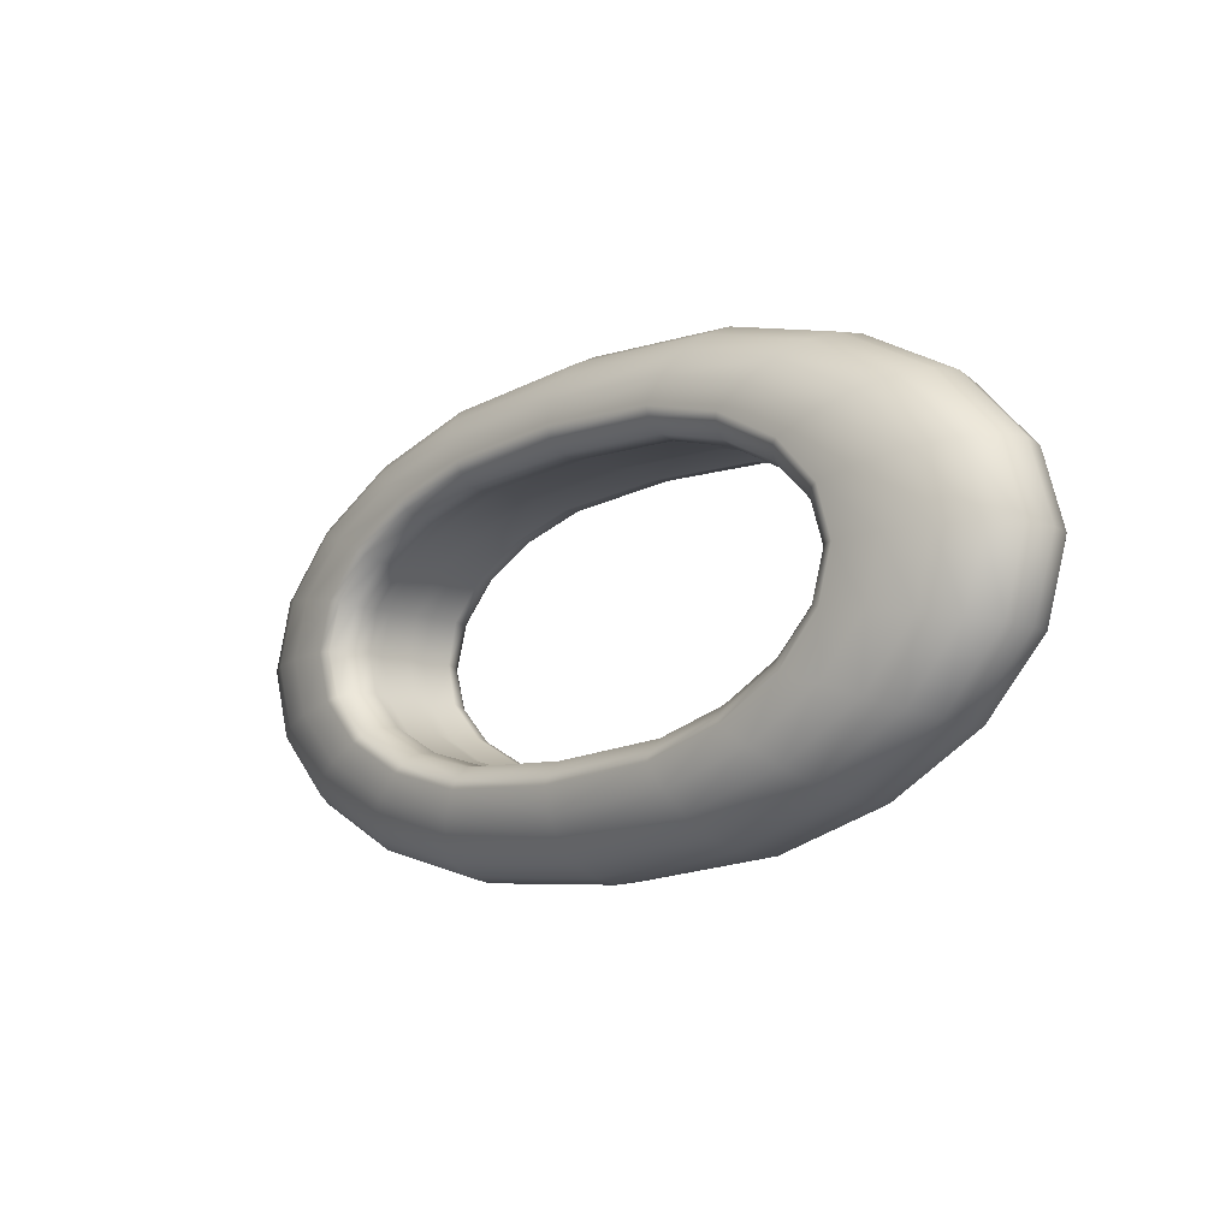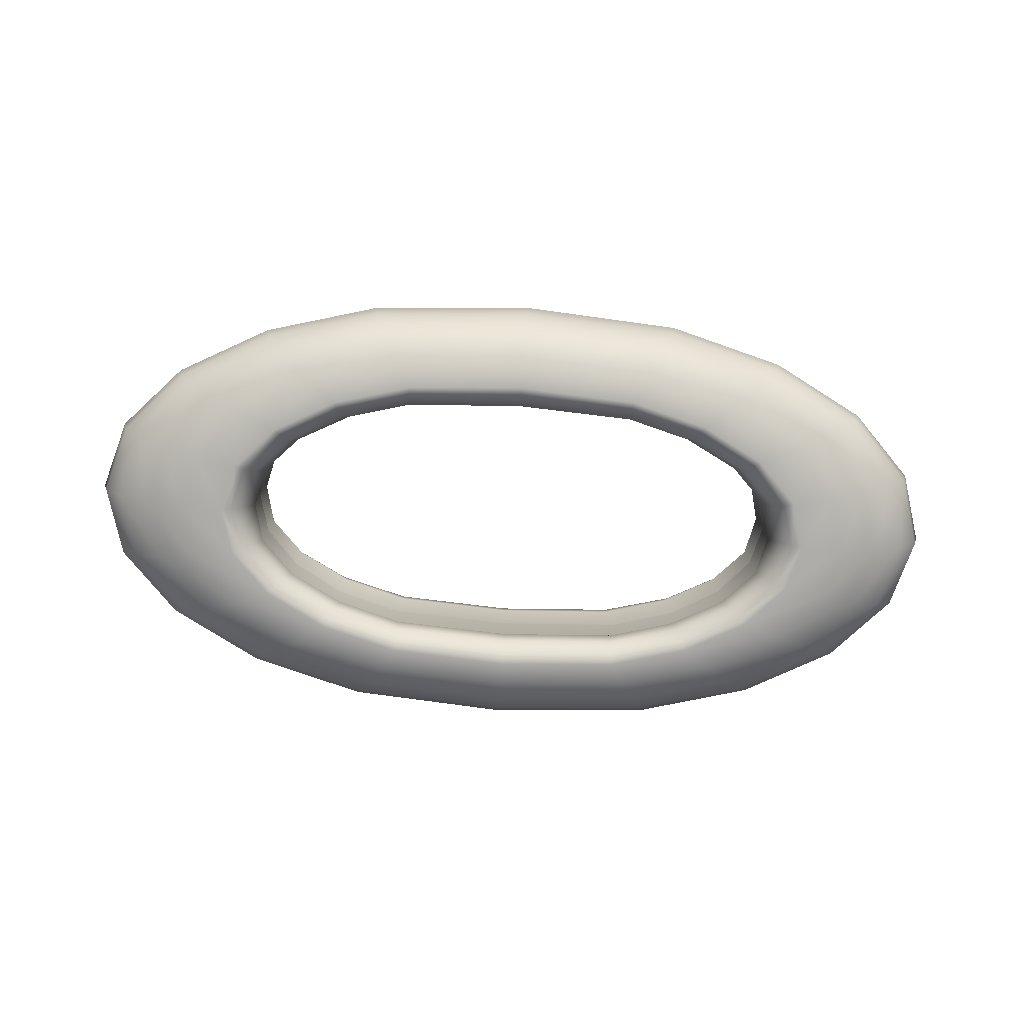
<metadata>
{"format":"obj","ext":"obj","renderer":"f3d","projection":"perspective","resolution":1024,"background":"white","views":[{"elev":-11.3,"azim":46.4,"up":"+Z"},{"elev":-77.2,"azim":176.1,"up":"+Y"}]}
</metadata>
<code>
g default
v 0.2823 0 -0.03778
v 0.2515 0 -0.07186
v 0.2039 0 -0.09891
v 0.1435 0 -0.1163
v 0.02821 -0 -0.1223
v 0.02821 -0 0.1223
v 0.1435 0 0.1163
v 0.2039 0 0.09891
v 0.2515 0 0.07186
v 0.2823 0 0.03778
v 0.2926 0 0
v 0.2913 0.02327 -0.03963
v 0.2592 0.02327 -0.07538
v 0.209 0.02327 -0.1037
v 0.1467 0.02327 -0.122
v 0.02821 0.02327 -0.1282
v 0.02821 0.02327 0.1282
v 0.1467 0.02327 0.122
v 0.209 0.02327 0.1037
v 0.2592 0.02327 0.07538
v 0.2913 0.02327 0.03963
v 0.3016 0.02327 0
v 0.2826 0.04427 -0.03723
v 0.2503 0.04427 -0.07082
v 0.2003 0.04427 -0.09747
v 0.1385 0.04427 -0.1146
v 0.02821 0.04427 -0.1205
v 0.02821 0.04427 0.1205
v 0.1385 0.04427 0.1146
v 0.2003 0.04427 0.09747
v 0.2503 0.04427 0.07082
v 0.2826 0.04427 0.03723
v 0.2915 0.04427 0
v 0.2905 0.06093 -0.03795
v 0.2569 0.06093 -0.07219
v 0.2047 0.06093 -0.09936
v 0.1389 0.06093 -0.1168
v 0.02821 0.06093 -0.1228
v 0.02821 0.06093 0.1228
v 0.1389 0.06093 0.1168
v 0.2047 0.06093 0.09936
v 0.2569 0.06093 0.07219
v 0.2905 0.06093 0.03795
v 0.302 0.06093 0
v 0.3005 0.07163 -0.04144
v 0.2648 0.07163 -0.07883
v 0.2093 0.07163 -0.1085
v 0.1393 0.07163 -0.1275
v 0.02821 0.07163 -0.1341
v 0.02821 0.07163 0.1341
v 0.1393 0.07163 0.1275
v 0.2093 0.07163 0.1085
v 0.2648 0.07163 0.07883
v 0.3005 0.07163 0.04144
v 0.3128 0.07163 0
v 0.3098 0.07531 -0.04428
v 0.2722 0.07531 -0.08423
v 0.2136 0.07531 -0.1159
v 0.1398 0.07531 -0.1363
v 0.02821 0.07531 -0.1433
v 0.02821 0.07531 0.1433
v 0.1398 0.07531 0.1363
v 0.2136 0.07531 0.1159
v 0.2722 0.07531 0.08423
v 0.3097 0.07531 0.04428
v 0.3227 0.07531 0
v 0.3486 0.07163 -0.05112
v 0.3052 0.07163 -0.09724
v 0.2376 0.07163 -0.1338
v 0.1525 0.07163 -0.1573
v 0.02821 0.07163 -0.1654
v 0.02821 0.07163 0.1654
v 0.1525 0.07163 0.1573
v 0.2376 0.07163 0.1338
v 0.3052 0.07163 0.09724
v 0.3486 0.07163 0.05112
v 0.3636 0.07163 0
v 0.3837 0.06093 -0.0573
v 0.3351 0.06093 -0.109
v 0.2593 0.06093 -0.15
v 0.1639 0.06093 -0.1763
v 0.02821 0.06093 -0.1854
v 0.02821 0.06093 0.1854
v 0.1639 0.06093 0.1763
v 0.2593 0.06093 0.15
v 0.3351 0.06093 0.109
v 0.3837 0.06093 0.0573
v 0.4005 0.06093 0
v 0.4116 0.04427 -0.0622
v 0.3588 0.04427 -0.1183
v 0.2765 0.04427 -0.1628
v 0.1729 0.04427 -0.1914
v 0.02821 0.04427 -0.2013
v 0.02821 0.04427 0.2013
v 0.1729 0.04427 0.1914
v 0.2765 0.04427 0.1628
v 0.3588 0.04427 0.1183
v 0.4116 0.04427 0.0622
v 0.4298 0.04427 0
v 0.4294 0.02327 -0.06534
v 0.374 0.02327 -0.1243
v 0.2876 0.02327 -0.1711
v 0.1787 0.02327 -0.2011
v 0.02821 0.02327 -0.2114
v 0.02821 0.02327 0.2114
v 0.1787 0.02327 0.2011
v 0.2876 0.02327 0.1711
v 0.374 0.02327 0.1243
v 0.4294 0.02327 0.06534
v 0.4486 0.02327 0
v 0.4356 0 -0.06642
v 0.3792 0 -0.1263
v 0.2914 0 -0.1739
v 0.1807 0 -0.2044
v 0.02821 0 -0.215
v 0.02821 0 0.215
v 0.1807 0 0.2044
v 0.2914 0 0.1739
v 0.3792 0 0.1263
v 0.4356 0 0.06642
v 0.455 0 0
v 0.4294 -0.02327 -0.06534
v 0.374 -0.02327 -0.1243
v 0.2876 -0.02327 -0.1711
v 0.1787 -0.02327 -0.2011
v 0.02821 -0.02327 -0.2114
v 0.02821 -0.02327 0.2114
v 0.1787 -0.02327 0.2011
v 0.2876 -0.02327 0.1711
v 0.374 -0.02327 0.1243
v 0.4294 -0.02327 0.06534
v 0.4486 -0.02327 0
v 0.4116 -0.04427 -0.0622
v 0.3588 -0.04427 -0.1183
v 0.2765 -0.04427 -0.1628
v 0.1729 -0.04427 -0.1914
v 0.02821 -0.04427 -0.2013
v 0.02821 -0.04427 0.2013
v 0.1729 -0.04427 0.1914
v 0.2765 -0.04427 0.1628
v 0.3588 -0.04427 0.1183
v 0.4116 -0.04427 0.0622
v 0.4298 -0.04427 0
v 0.3837 -0.06093 -0.0573
v 0.3351 -0.06093 -0.109
v 0.2593 -0.06093 -0.15
v 0.1639 -0.06093 -0.1763
v 0.02821 -0.06093 -0.1854
v 0.02821 -0.06093 0.1854
v 0.1639 -0.06093 0.1763
v 0.2593 -0.06093 0.15
v 0.3351 -0.06093 0.109
v 0.3837 -0.06093 0.0573
v 0.4005 -0.06093 0
v 0.3486 -0.07163 -0.05112
v 0.3052 -0.07163 -0.09724
v 0.2376 -0.07163 -0.1338
v 0.1525 -0.07163 -0.1573
v 0.02821 -0.07163 -0.1654
v 0.02821 -0.07163 0.1654
v 0.1525 -0.07163 0.1573
v 0.2376 -0.07163 0.1338
v 0.3052 -0.07163 0.09724
v 0.3486 -0.07163 0.05112
v 0.3636 -0.07163 0
v 0.3098 -0.07531 -0.04428
v 0.2722 -0.07531 -0.08423
v 0.2136 -0.07531 -0.1159
v 0.1398 -0.07531 -0.1363
v 0.02821 -0.07531 -0.1433
v 0.02821 -0.07531 0.1433
v 0.1398 -0.07531 0.1363
v 0.2136 -0.07531 0.1159
v 0.2722 -0.07531 0.08423
v 0.3097 -0.07531 0.04428
v 0.3227 -0.07531 0
v 0.3005 -0.07163 -0.04144
v 0.2648 -0.07163 -0.07883
v 0.2093 -0.07163 -0.1085
v 0.1393 -0.07163 -0.1275
v 0.02821 -0.07163 -0.1341
v 0.02821 -0.07163 0.1341
v 0.1393 -0.07163 0.1275
v 0.2093 -0.07163 0.1085
v 0.2648 -0.07163 0.07883
v 0.3005 -0.07163 0.04144
v 0.3128 -0.07163 0
v 0.2914 -0.06093 -0.03795
v 0.2573 -0.06093 -0.07219
v 0.2052 -0.06093 -0.09936
v 0.1391 -0.06093 -0.1168
v 0.02821 -0.06093 -0.1228
v 0.02821 -0.06093 0.1228
v 0.1391 -0.06093 0.1168
v 0.2052 -0.06093 0.09936
v 0.2573 -0.06093 0.07219
v 0.2914 -0.06093 0.03795
v 0.3034 -0.06093 0
v 0.2826 -0.04427 -0.03723
v 0.2503 -0.04427 -0.07082
v 0.2003 -0.04427 -0.09747
v 0.1385 -0.04427 -0.1146
v 0.02821 -0.04427 -0.1205
v 0.02821 -0.04427 0.1205
v 0.1385 -0.04427 0.1146
v 0.2003 -0.04427 0.09747
v 0.2503 -0.04427 0.07082
v 0.2826 -0.04427 0.03723
v 0.2915 -0.04427 0
v 0.2913 -0.02327 -0.03963
v 0.2592 -0.02327 -0.07538
v 0.209 -0.02327 -0.1037
v 0.1467 -0.02327 -0.122
v 0.02821 -0.02327 -0.1282
v 0.02821 -0.02327 0.1282
v 0.1467 -0.02327 0.122
v 0.209 -0.02327 0.1037
v 0.2592 -0.02327 0.07538
v 0.2913 -0.02327 0.03963
v 0.3016 -0.02327 0
v -0.2259 0 -0.03778
v -0.195 -0 -0.07186
v -0.1475 -0 -0.09891
v -0.08703 -0 -0.1163
v -0.08703 -0 0.1163
v -0.1475 0 0.09891
v -0.195 -0 0.07186
v -0.2259 -0 0.03778
v -0.2362 -0 0
v -0.2349 0.02327 -0.03963
v -0.2027 0.02327 -0.07538
v -0.1526 0.02327 -0.1037
v -0.09024 0.02327 -0.122
v -0.09024 0.02327 0.122
v -0.1526 0.02327 0.1037
v -0.2027 0.02327 0.07538
v -0.2349 0.02327 0.03963
v -0.2452 0.02327 0
v -0.2262 0.04427 -0.03723
v -0.1939 0.04427 -0.07082
v -0.1438 0.04427 -0.09747
v -0.08208 0.04427 -0.1146
v -0.08208 0.04427 0.1146
v -0.1438 0.04427 0.09747
v -0.1939 0.04427 0.07082
v -0.2262 0.04427 0.03723
v -0.2351 0.04427 0
v -0.234 0.06093 -0.03795
v -0.2005 0.06093 -0.07219
v -0.1483 0.06093 -0.09936
v -0.08245 0.06093 -0.1168
v -0.08245 0.06093 0.1168
v -0.1483 0.06093 0.09936
v -0.2005 0.06093 0.07219
v -0.234 0.06093 0.03795
v -0.2456 0.06093 0
v -0.2441 0.07163 -0.04144
v -0.2084 0.07163 -0.07883
v -0.1529 0.07163 -0.1085
v -0.08287 0.07163 -0.1275
v -0.08287 0.07163 0.1275
v -0.1529 0.07163 0.1085
v -0.2084 0.07163 0.07883
v -0.2441 0.07163 0.04144
v -0.2564 0.07163 0
v -0.2533 0.07531 -0.04428
v -0.2157 0.07531 -0.08423
v -0.1572 0.07531 -0.1159
v -0.08341 0.07531 -0.1363
v -0.08341 0.07531 0.1363
v -0.1572 0.07531 0.1159
v -0.2157 0.07531 0.08423
v -0.2533 0.07531 0.04428
v -0.2663 0.07531 0
v -0.2922 0.07163 -0.05112
v -0.2488 0.07163 -0.09724
v -0.1812 0.07163 -0.1338
v -0.09605 0.07163 -0.1573
v -0.09605 0.07163 0.1573
v -0.1812 0.07163 0.1338
v -0.2488 0.07163 0.09724
v -0.2922 0.07163 0.05112
v -0.3072 0.07163 0
v -0.3273 0.06093 -0.0573
v -0.2787 0.06093 -0.109
v -0.2029 0.06093 -0.15
v -0.1074 0.06093 -0.1763
v -0.1074 0.06093 0.1763
v -0.2029 0.06093 0.15
v -0.2787 0.06093 0.109
v -0.3273 0.06093 0.0573
v -0.3441 0.06093 0
v -0.3551 0.04427 -0.0622
v -0.3023 0.04427 -0.1183
v -0.2201 0.04427 -0.1628
v -0.1165 0.04427 -0.1914
v -0.1165 0.04427 0.1914
v -0.2201 0.04427 0.1628
v -0.3023 0.04427 0.1183
v -0.3551 0.04427 0.0622
v -0.3733 0.04427 0
v -0.373 0.02327 -0.06534
v -0.3175 0.02327 -0.1243
v -0.2312 0.02327 -0.1711
v -0.1223 0.02327 -0.2011
v -0.1223 0.02327 0.2011
v -0.2312 0.02327 0.1711
v -0.3175 0.02327 0.1243
v -0.373 0.02327 0.06534
v -0.3921 0.02327 0
v -0.3792 0 -0.06642
v -0.3228 0 -0.1263
v -0.235 0 -0.1739
v -0.1243 0 -0.2044
v -0.1243 0 0.2044
v -0.235 0 0.1739
v -0.3228 0 0.1263
v -0.3792 0 0.06642
v -0.3986 0 0
v -0.373 -0.02327 -0.06534
v -0.3175 -0.02327 -0.1243
v -0.2312 -0.02327 -0.1711
v -0.1223 -0.02327 -0.2011
v -0.1223 -0.02327 0.2011
v -0.2312 -0.02327 0.1711
v -0.3175 -0.02327 0.1243
v -0.373 -0.02327 0.06534
v -0.3921 -0.02327 0
v -0.3551 -0.04427 -0.0622
v -0.3023 -0.04427 -0.1183
v -0.2201 -0.04427 -0.1628
v -0.1165 -0.04427 -0.1914
v -0.1165 -0.04427 0.1914
v -0.2201 -0.04427 0.1628
v -0.3023 -0.04427 0.1183
v -0.3551 -0.04427 0.0622
v -0.3733 -0.04427 0
v -0.3273 -0.06093 -0.0573
v -0.2787 -0.06093 -0.109
v -0.2029 -0.06093 -0.15
v -0.1074 -0.06093 -0.1763
v -0.1074 -0.06093 0.1763
v -0.2029 -0.06093 0.15
v -0.2787 -0.06093 0.109
v -0.3273 -0.06093 0.0573
v -0.3441 -0.06093 0
v -0.2922 -0.07163 -0.05112
v -0.2488 -0.07163 -0.09724
v -0.1812 -0.07163 -0.1338
v -0.09605 -0.07163 -0.1573
v -0.09605 -0.07163 0.1573
v -0.1812 -0.07163 0.1338
v -0.2488 -0.07163 0.09724
v -0.2922 -0.07163 0.05112
v -0.3072 -0.07163 0
v -0.2533 -0.07531 -0.04428
v -0.2157 -0.07531 -0.08423
v -0.1572 -0.07531 -0.1159
v -0.08341 -0.07531 -0.1363
v -0.08341 -0.07531 0.1363
v -0.1572 -0.07531 0.1159
v -0.2157 -0.07531 0.08423
v -0.2533 -0.07531 0.04428
v -0.2663 -0.07531 0
v -0.2441 -0.07163 -0.04144
v -0.2084 -0.07163 -0.07883
v -0.1529 -0.07163 -0.1085
v -0.08287 -0.07163 -0.1275
v -0.08287 -0.07163 0.1275
v -0.1529 -0.07163 0.1085
v -0.2084 -0.07163 0.07883
v -0.2441 -0.07163 0.04144
v -0.2564 -0.07163 0
v -0.235 -0.06093 -0.03795
v -0.2009 -0.06093 -0.07219
v -0.1488 -0.06093 -0.09936
v -0.08264 -0.06093 -0.1168
v -0.08264 -0.06093 0.1168
v -0.1488 -0.06093 0.09936
v -0.2009 -0.06093 0.07219
v -0.235 -0.06093 0.03795
v -0.247 -0.06093 0
v -0.2262 -0.04427 -0.03723
v -0.1939 -0.04427 -0.07082
v -0.1438 -0.04427 -0.09747
v -0.08208 -0.04427 -0.1146
v -0.08208 -0.04427 0.1146
v -0.1438 -0.04427 0.09747
v -0.1939 -0.04427 0.07082
v -0.2262 -0.04427 0.03723
v -0.2351 -0.04427 0
v -0.2349 -0.02327 -0.03963
v -0.2027 -0.02327 -0.07538
v -0.1526 -0.02327 -0.1037
v -0.09024 -0.02327 -0.122
v -0.09024 -0.02327 0.122
v -0.1526 -0.02327 0.1037
v -0.2027 -0.02327 0.07538
v -0.2349 -0.02327 0.03963
v -0.2452 -0.02327 0
g pTorus1
f 2 1 12 13
f 3 2 13 14
f 4 3 14 15
f 5 4 15 16
f 7 6 17 18
f 8 7 18 19
f 9 8 19 20
f 10 9 20 21
f 11 10 21 22
f 1 11 22 12
f 13 12 23 24
f 14 13 24 25
f 15 14 25 26
f 16 15 26 27
f 18 17 28 29
f 19 18 29 30
f 20 19 30 31
f 21 20 31 32
f 22 21 32 33
f 12 22 33 23
f 24 23 34 35
f 25 24 35 36
f 26 25 36 37
f 27 26 37 38
f 29 28 39 40
f 30 29 40 41
f 31 30 41 42
f 32 31 42 43
f 33 32 43 44
f 23 33 44 34
f 35 34 45 46
f 36 35 46 47
f 37 36 47 48
f 38 37 48 49
f 40 39 50 51
f 41 40 51 52
f 42 41 52 53
f 43 42 53 54
f 44 43 54 55
f 34 44 55 45
f 46 45 56 57
f 47 46 57 58
f 48 47 58 59
f 49 48 59 60
f 51 50 61 62
f 52 51 62 63
f 53 52 63 64
f 54 53 64 65
f 55 54 65 66
f 45 55 66 56
f 57 56 67 68
f 58 57 68 69
f 59 58 69 70
f 60 59 70 71
f 62 61 72 73
f 63 62 73 74
f 64 63 74 75
f 65 64 75 76
f 66 65 76 77
f 56 66 77 67
f 68 67 78 79
f 69 68 79 80
f 70 69 80 81
f 71 70 81 82
f 73 72 83 84
f 74 73 84 85
f 75 74 85 86
f 76 75 86 87
f 77 76 87 88
f 67 77 88 78
f 79 78 89 90
f 80 79 90 91
f 81 80 91 92
f 82 81 92 93
f 84 83 94 95
f 85 84 95 96
f 86 85 96 97
f 87 86 97 98
f 88 87 98 99
f 78 88 99 89
f 90 89 100 101
f 91 90 101 102
f 92 91 102 103
f 93 92 103 104
f 95 94 105 106
f 96 95 106 107
f 97 96 107 108
f 98 97 108 109
f 99 98 109 110
f 89 99 110 100
f 101 100 111 112
f 102 101 112 113
f 103 102 113 114
f 104 103 114 115
f 106 105 116 117
f 107 106 117 118
f 108 107 118 119
f 109 108 119 120
f 110 109 120 121
f 100 110 121 111
f 112 111 122 123
f 113 112 123 124
f 114 113 124 125
f 115 114 125 126
f 117 116 127 128
f 118 117 128 129
f 119 118 129 130
f 120 119 130 131
f 121 120 131 132
f 111 121 132 122
f 123 122 133 134
f 124 123 134 135
f 125 124 135 136
f 126 125 136 137
f 128 127 138 139
f 129 128 139 140
f 130 129 140 141
f 131 130 141 142
f 132 131 142 143
f 122 132 143 133
f 134 133 144 145
f 135 134 145 146
f 136 135 146 147
f 137 136 147 148
f 139 138 149 150
f 140 139 150 151
f 141 140 151 152
f 142 141 152 153
f 143 142 153 154
f 133 143 154 144
f 145 144 155 156
f 146 145 156 157
f 147 146 157 158
f 148 147 158 159
f 150 149 160 161
f 151 150 161 162
f 152 151 162 163
f 153 152 163 164
f 154 153 164 165
f 144 154 165 155
f 156 155 166 167
f 157 156 167 168
f 158 157 168 169
f 159 158 169 170
f 161 160 171 172
f 162 161 172 173
f 163 162 173 174
f 164 163 174 175
f 165 164 175 176
f 155 165 176 166
f 167 166 177 178
f 168 167 178 179
f 169 168 179 180
f 170 169 180 181
f 172 171 182 183
f 173 172 183 184
f 174 173 184 185
f 175 174 185 186
f 176 175 186 187
f 166 176 187 177
f 178 177 188 189
f 179 178 189 190
f 180 179 190 191
f 181 180 191 192
f 183 182 193 194
f 184 183 194 195
f 185 184 195 196
f 186 185 196 197
f 187 186 197 198
f 177 187 198 188
f 189 188 199 200
f 190 189 200 201
f 191 190 201 202
f 192 191 202 203
f 194 193 204 205
f 195 194 205 206
f 196 195 206 207
f 197 196 207 208
f 198 197 208 209
f 188 198 209 199
f 200 199 210 211
f 201 200 211 212
f 202 201 212 213
f 203 202 213 214
f 205 204 215 216
f 206 205 216 217
f 207 206 217 218
f 208 207 218 219
f 209 208 219 220
f 199 209 220 210
f 211 210 1 2
f 212 211 2 3
f 213 212 3 4
f 214 213 4 5
f 216 215 6 7
f 217 216 7 8
f 218 217 8 9
f 219 218 9 10
f 220 219 10 11
f 210 220 11 1
f 222 231 230 221
f 223 232 231 222
f 224 233 232 223
f 5 16 233 224
f 225 234 17 6
f 226 235 234 225
f 227 236 235 226
f 228 237 236 227
f 229 238 237 228
f 221 230 238 229
f 231 240 239 230
f 232 241 240 231
f 233 242 241 232
f 16 27 242 233
f 234 243 28 17
f 235 244 243 234
f 236 245 244 235
f 237 246 245 236
f 238 247 246 237
f 230 239 247 238
f 240 249 248 239
f 241 250 249 240
f 242 251 250 241
f 27 38 251 242
f 243 252 39 28
f 244 253 252 243
f 245 254 253 244
f 246 255 254 245
f 247 256 255 246
f 239 248 256 247
f 249 258 257 248
f 250 259 258 249
f 251 260 259 250
f 38 49 260 251
f 252 261 50 39
f 253 262 261 252
f 254 263 262 253
f 255 264 263 254
f 256 265 264 255
f 248 257 265 256
f 258 267 266 257
f 259 268 267 258
f 260 269 268 259
f 49 60 269 260
f 261 270 61 50
f 262 271 270 261
f 263 272 271 262
f 264 273 272 263
f 265 274 273 264
f 257 266 274 265
f 267 276 275 266
f 268 277 276 267
f 269 278 277 268
f 60 71 278 269
f 270 279 72 61
f 271 280 279 270
f 272 281 280 271
f 273 282 281 272
f 274 283 282 273
f 266 275 283 274
f 276 285 284 275
f 277 286 285 276
f 278 287 286 277
f 71 82 287 278
f 279 288 83 72
f 280 289 288 279
f 281 290 289 280
f 282 291 290 281
f 283 292 291 282
f 275 284 292 283
f 285 294 293 284
f 286 295 294 285
f 287 296 295 286
f 82 93 296 287
f 288 297 94 83
f 289 298 297 288
f 290 299 298 289
f 291 300 299 290
f 292 301 300 291
f 284 293 301 292
f 294 303 302 293
f 295 304 303 294
f 296 305 304 295
f 93 104 305 296
f 297 306 105 94
f 298 307 306 297
f 299 308 307 298
f 300 309 308 299
f 301 310 309 300
f 293 302 310 301
f 303 312 311 302
f 304 313 312 303
f 305 314 313 304
f 104 115 314 305
f 306 315 116 105
f 307 316 315 306
f 308 317 316 307
f 309 318 317 308
f 310 319 318 309
f 302 311 319 310
f 312 321 320 311
f 313 322 321 312
f 314 323 322 313
f 115 126 323 314
f 315 324 127 116
f 316 325 324 315
f 317 326 325 316
f 318 327 326 317
f 319 328 327 318
f 311 320 328 319
f 321 330 329 320
f 322 331 330 321
f 323 332 331 322
f 126 137 332 323
f 324 333 138 127
f 325 334 333 324
f 326 335 334 325
f 327 336 335 326
f 328 337 336 327
f 320 329 337 328
f 330 339 338 329
f 331 340 339 330
f 332 341 340 331
f 137 148 341 332
f 333 342 149 138
f 334 343 342 333
f 335 344 343 334
f 336 345 344 335
f 337 346 345 336
f 329 338 346 337
f 339 348 347 338
f 340 349 348 339
f 341 350 349 340
f 148 159 350 341
f 342 351 160 149
f 343 352 351 342
f 344 353 352 343
f 345 354 353 344
f 346 355 354 345
f 338 347 355 346
f 348 357 356 347
f 349 358 357 348
f 350 359 358 349
f 159 170 359 350
f 351 360 171 160
f 352 361 360 351
f 353 362 361 352
f 354 363 362 353
f 355 364 363 354
f 347 356 364 355
f 357 366 365 356
f 358 367 366 357
f 359 368 367 358
f 170 181 368 359
f 360 369 182 171
f 361 370 369 360
f 362 371 370 361
f 363 372 371 362
f 364 373 372 363
f 356 365 373 364
f 366 375 374 365
f 367 376 375 366
f 368 377 376 367
f 181 192 377 368
f 369 378 193 182
f 370 379 378 369
f 371 380 379 370
f 372 381 380 371
f 373 382 381 372
f 365 374 382 373
f 375 384 383 374
f 376 385 384 375
f 377 386 385 376
f 192 203 386 377
f 378 387 204 193
f 379 388 387 378
f 380 389 388 379
f 381 390 389 380
f 382 391 390 381
f 374 383 391 382
f 384 393 392 383
f 385 394 393 384
f 386 395 394 385
f 203 214 395 386
f 387 396 215 204
f 388 397 396 387
f 389 398 397 388
f 390 399 398 389
f 391 400 399 390
f 383 392 400 391
f 393 222 221 392
f 394 223 222 393
f 395 224 223 394
f 214 5 224 395
f 396 225 6 215
f 397 226 225 396
f 398 227 226 397
f 399 228 227 398
f 400 229 228 399
f 392 221 229 400

</code>
